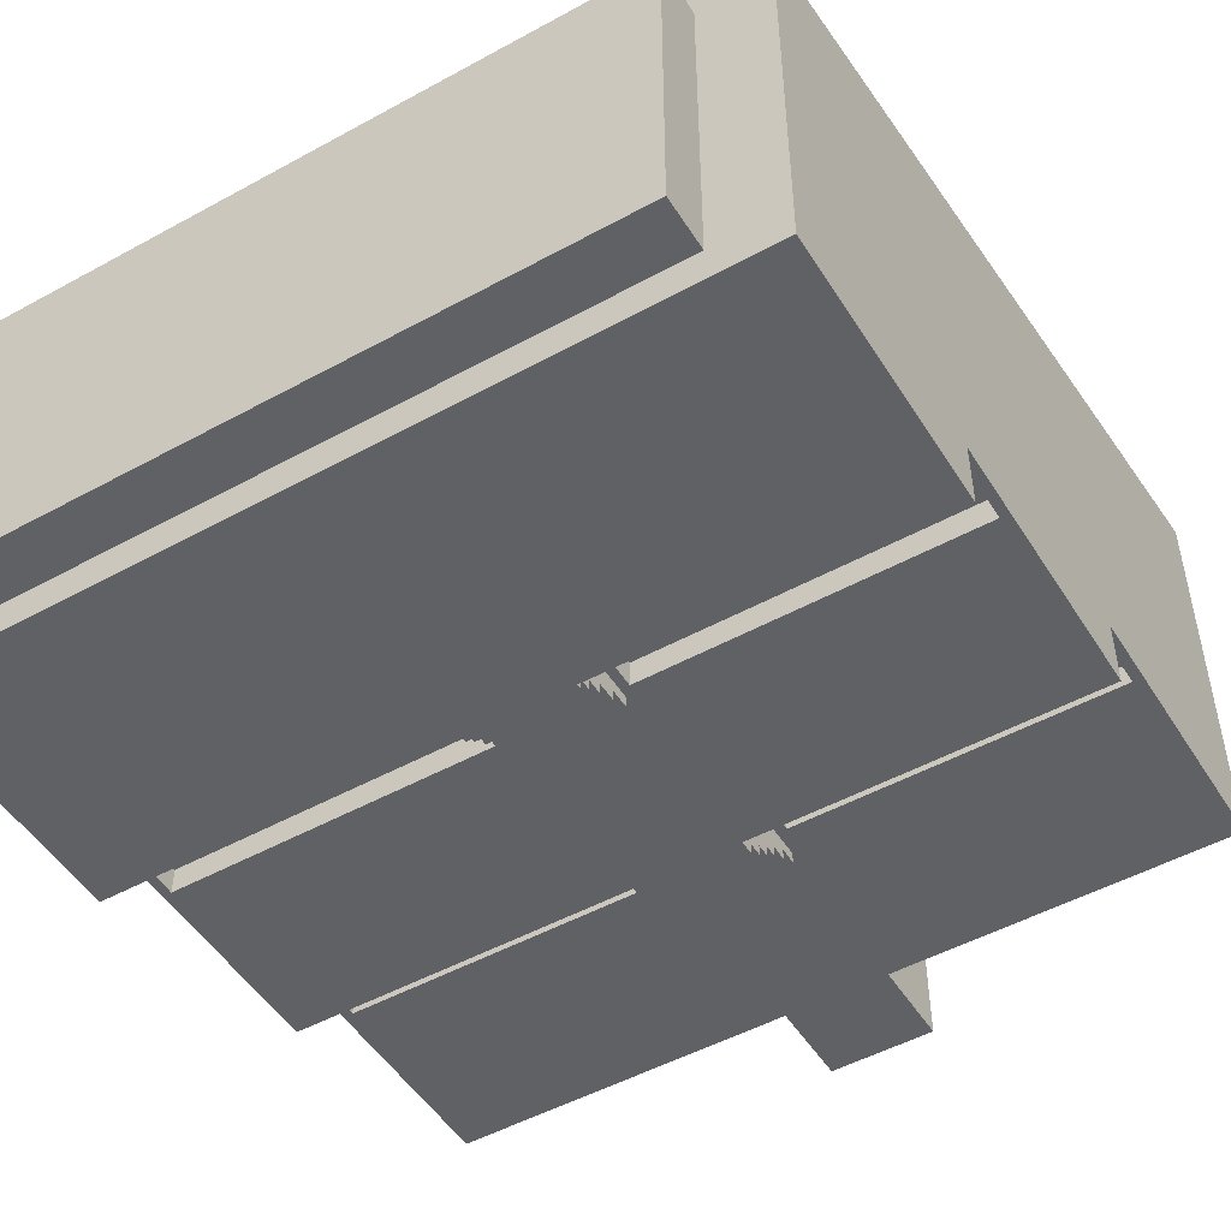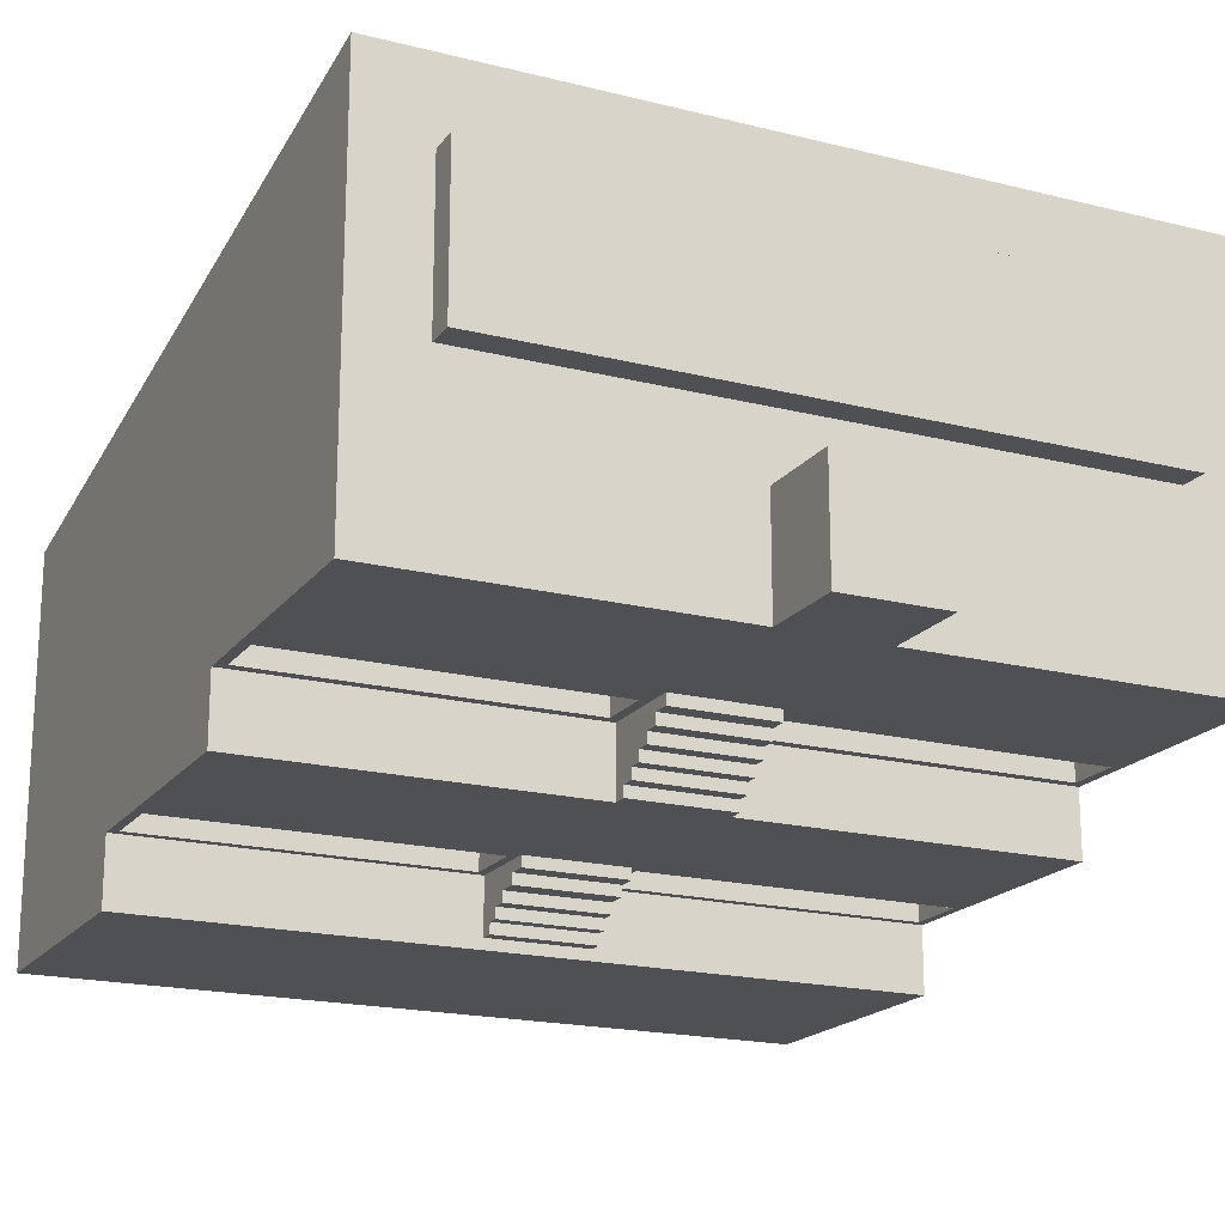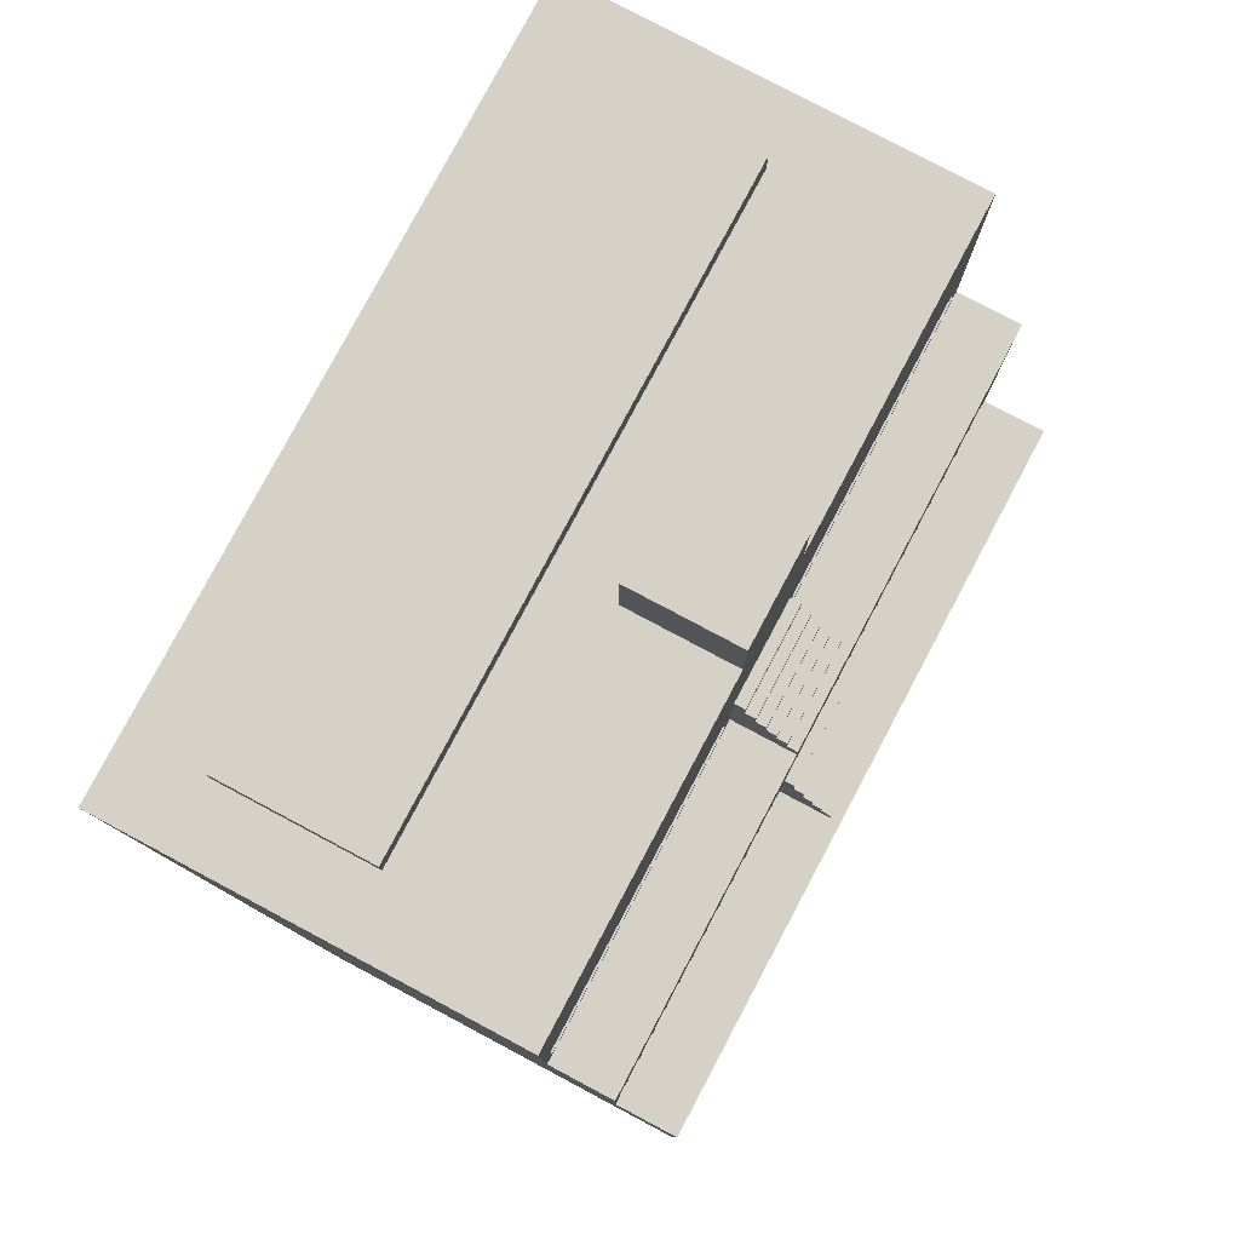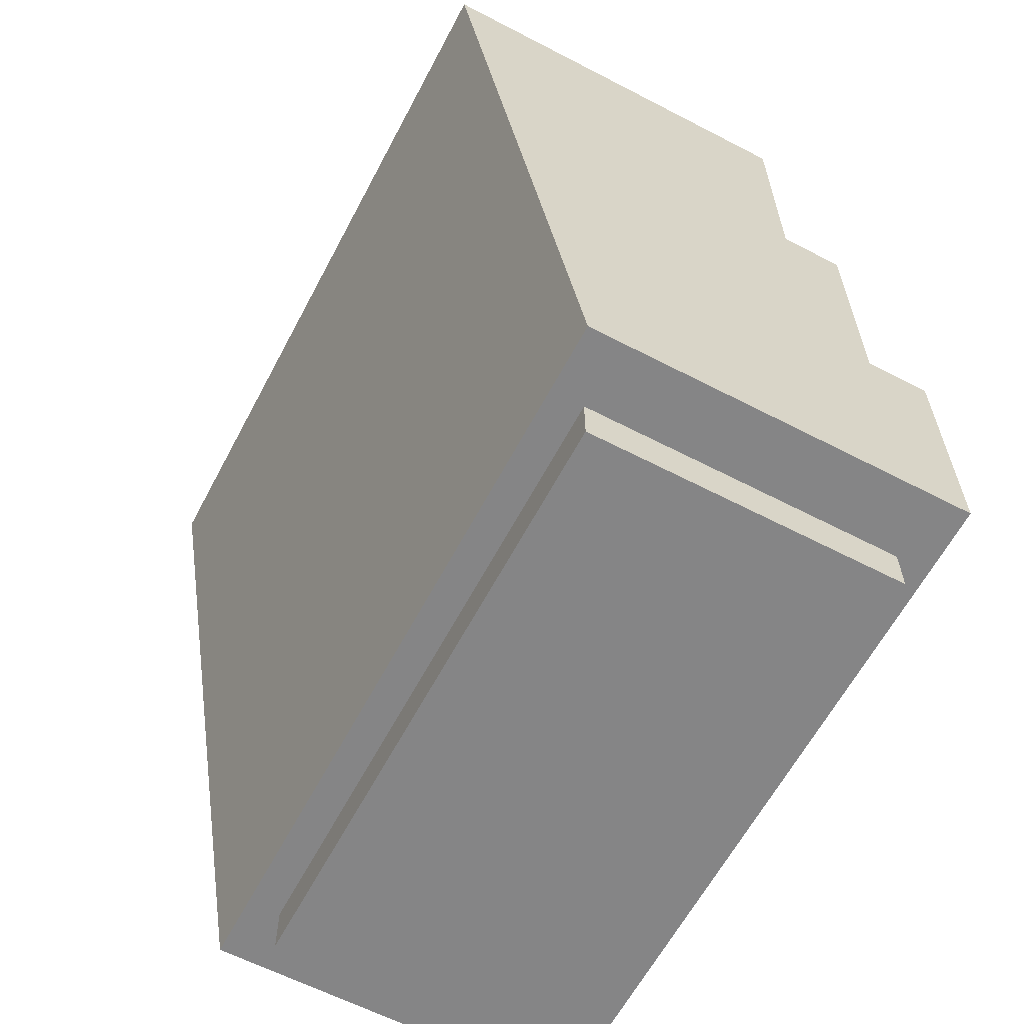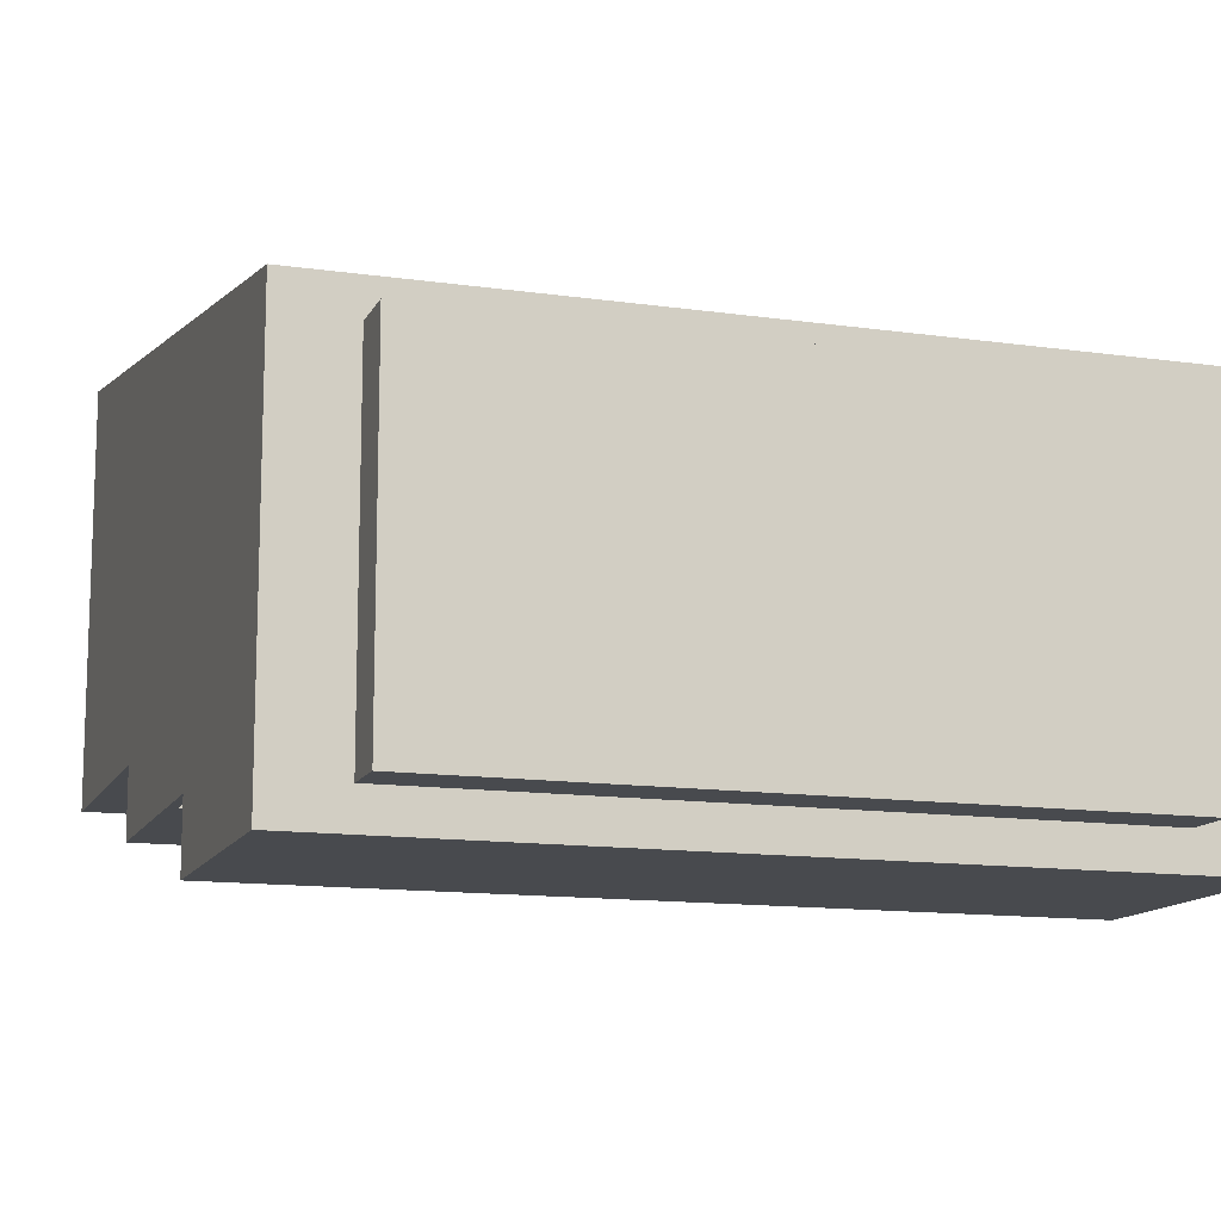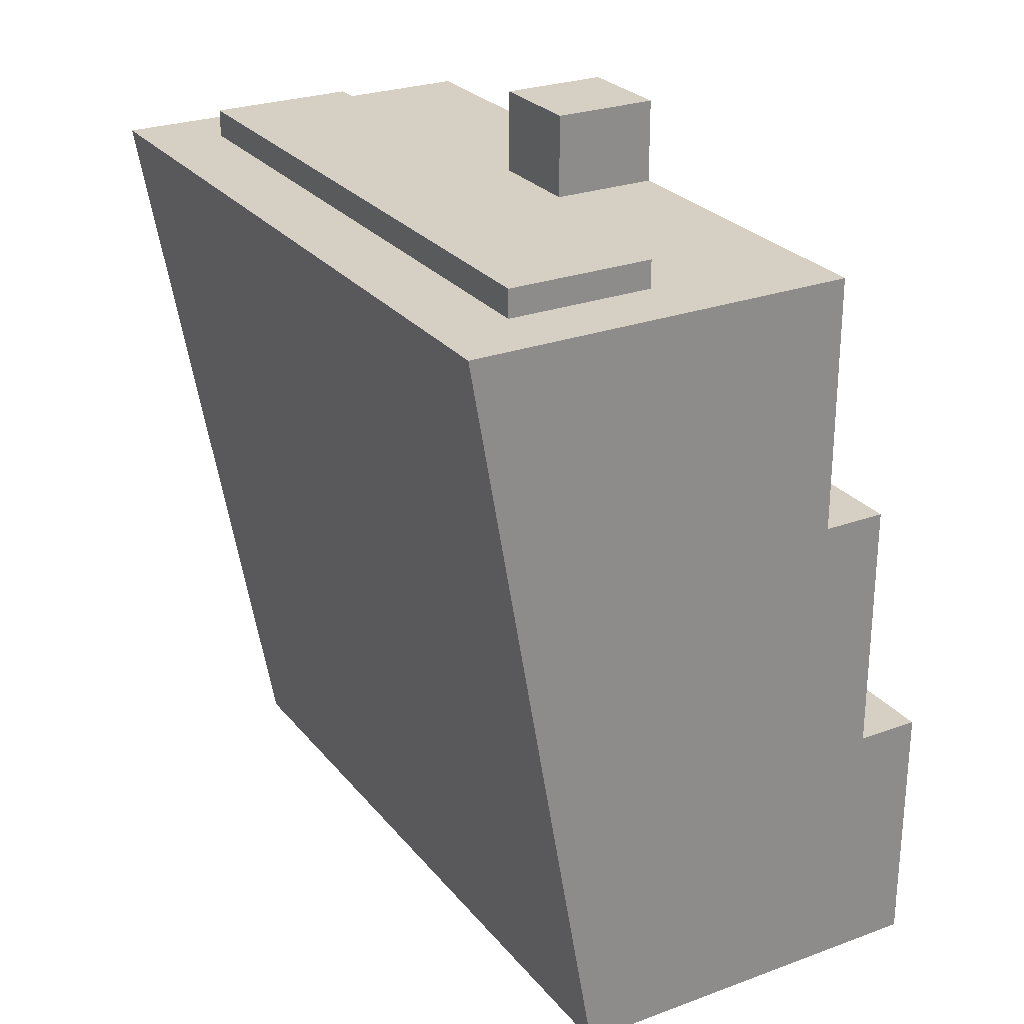
<metadata>
{"format":"obj","ext":"obj","renderer":"f3d","projection":"perspective","resolution":1024,"background":"white","views":[{"elev":-50.0,"azim":-148.9,"up":"+Y"},{"elev":-19.0,"azim":-25.5,"up":"+Y"},{"elev":79.5,"azim":-62.0,"up":"+Z"},{"elev":-61.9,"azim":-117.8,"up":"+Z"},{"elev":-12.9,"azim":161.7,"up":"+Y"},{"elev":26.3,"azim":-120.0,"up":"+Z"}]}
</metadata>
<code>
v  122.3 0 -90
v  122.3 90.62 -90
v  106.4 82.82 -90
v  106.4 8.037 -90
v  33.77 90.62 -90
v  33.77 82.82 -90
v  122.3 15 -11.9
v  122.3 15 30
v  122.3 30 30
v  122.3 15 -30
v  122.3 30 46.5
v  122.3 30 90
v  122.3 122 90
v  122.3 0 -30
v  45.53 15 30
v  45.5 30 30
v  120.3 21.05 -13.92
v  120.3 21.05 -27.98
v  47.55 21.05 -27.98
v  47.55 21.05 -13.92
v  45.53 -0.0006 -30
v  45.53 2.499 -30
v  45.53 15 -30
v  33.77 0 -90
v  33.77 -0.0011 -30
v  106.9 30 90
v  45.5 30 90
v  45.5 55 90
v  33.77 55 90
v  33.77 69.39 90
v  45.5 69.39 90
v  106.9 69.39 90
v  106.9 104.1 90
v  106.9 122 90
v  33.77 104.1 90
v  33.77 122 90
v  106.4 82.82 -101.5
v  106.4 8.037 -101.5
v  33.77 82.82 -101.5
v  33.77 2.499 -30
v  45.53 2.499 -26.86
v  33.77 2.499 -26.86
v  33.77 4.999 -26.86
v  45.53 4.999 -26.86
v  33.77 4.999 -24.17
v  45.53 4.999 -24.17
v  33.77 7.499 -24.17
v  33.77 7.499 -20.81
v  45.53 7.499 -20.81
v  45.53 7.499 -24.17
v  33.77 9.999 -20.81
v  33.77 9.999 -16.1
v  45.53 9.999 -16.1
v  45.53 9.999 -20.81
v  33.77 12.5 -16.1
v  33.77 12.5 -11.9
v  45.53 12.5 -11.9
v  45.53 12.5 -16.1
v  45.53 15 -11.9
v  45.53 15 33.36
v  33.77 15 33.36
v  33.77 17.5 33.36
v  45.53 17.5 33.36
v  45.53 17.5 36.65
v  33.77 17.5 36.65
v  33.77 20 36.65
v  45.53 20 36.65
v  45.5 30 46.5
v  45.5 30 50.52
v  33.77 30 50.52
v  33.77 30 90
v  33.77 15 30
v  33.77 20 39.61
v  45.53 20 39.61
v  33.77 22.5 39.61
v  33.77 22.5 42.82
v  45.53 22.5 42.82
v  45.53 22.5 39.61
v  33.77 25 42.82
v  33.77 25 46.5
v  45.53 25 46.5
v  45.53 25 42.82
v  33.77 27.5 46.5
v  33.77 27.5 50.52
v  45.53 27.5 50.52
v  45.53 27.5 46.5
v  33.77 15 -11.86
v  47.55 15 -27.98
v  120.3 15 -27.98
v  47.55 15 -13.92
v  120.3 15 -13.92
v  120.1 35.04 32.24
v  47.74 35.04 32.24
v  47.74 35.04 44.26
v  120.1 35.04 44.26
v  47.74 30 32.24
v  120.1 30 32.24
v  47.74 30 44.26
v  120.1 30 44.26
v  106.9 69.39 96.54
v  106.9 104.1 96.54
v  33.77 69.39 96.54
v  33.77 30 109.6
v  33.77 55 109.6
v  45.5 55 109.6
v  45.5 30 109.6
v  33.77 8.037 -101.5
v  33.77 8.037 -90
v  33.77 104.1 96.54
v  -54.77 0 -90
v  -38.91 8.037 -90
v  -38.91 82.82 -90
v  -54.77 90.62 -90
v  -54.77 15 -30
v  -54.77 0 -30
v  -54.77 122 90
v  -54.77 30 30
v  -54.77 30 90
v  -54.77 30 46.5
v  -54.77 15 30
v  -54.77 15 -11.9
v  22.03 30 30
v  22 15 30
v  -52.75 21.05 -13.92
v  19.99 21.05 -13.92
v  19.99 21.05 -27.98
v  -52.75 21.05 -27.98
v  22.01 2.499 -30
v  22 -0.0006 -30
v  22.01 15 -30
v  -39.34 122 90
v  -39.34 104.1 90
v  -39.34 69.39 90
v  22.03 69.39 90
v  22.03 55 90
v  22.03 30 90
v  -39.34 30 90
v  -38.91 8.037 -101.5
v  -38.91 82.82 -101.5
v  22 2.499 -26.86
v  22.01 4.999 -26.86
v  22.01 4.999 -24.17
v  22.01 7.499 -24.17
v  22.01 7.499 -20.81
v  22.01 9.999 -20.81
v  22.01 9.999 -16.1
v  22.01 12.5 -16.1
v  22.01 12.5 -11.9
v  22.01 15 -11.9
v  22 15 33.36
v  22 17.5 33.36
v  22 17.5 36.65
v  22 20 36.65
v  22.03 30 50.52
v  22.03 30 46.5
v  22 20 39.61
v  22 22.5 39.61
v  22 22.5 42.82
v  22 25 42.82
v  22 25 46.5
v  22 27.5 46.5
v  22 27.5 50.52
v  -52.75 15 -27.98
v  19.99 15 -27.98
v  19.99 15 -13.92
v  -52.75 15 -13.92
v  -52.52 35.04 32.24
v  -52.52 35.04 44.26
v  19.79 35.04 44.26
v  19.79 35.04 32.24
v  -52.52 30 32.24
v  19.79 30 32.24
v  19.79 30 44.26
v  -52.52 30 44.26
v  -39.34 104.1 96.54
v  -39.34 69.39 96.54
v  22.03 30 109.6
v  22.03 55 109.6
g Box001
f 1 2 3 4
f 5 6 3 2
f 7 8 9 10
f 11 12 13 9
f 10 9 13 2
f 10 2 1 14
f 8 15 16 9
f 17 18 19 20
f 14 21 22 23
f 10 14 23
f 1 24 25 21
f 1 21 14
f 12 26 27 28
f 28 29 30 31
f 12 28 31 32
f 12 32 33 34
f 33 35 36 34
f 12 34 13
f 4 3 37 38
f 6 39 37 3
f 21 25 40 22
f 41 42 43 44
f 40 42 41 22
f 43 45 46 44
f 47 48 49 50
f 51 52 53 54
f 55 56 57 58
f 23 22 41 44
f 23 44 46 50
f 50 49 54 23
f 23 54 53 58
f 23 58 57 59
f 60 61 62 63
f 64 65 66 67
f 27 26 12
f 12 11 68 69
f 27 12 69
f 27 69 70 71
f 72 61 60 15
f 62 65 64 63
f 66 73 74 67
f 75 76 77 78
f 79 80 81 82
f 83 84 85 86
f 16 15 60 63
f 16 63 64 67
f 16 67 74 78
f 16 78 77 82
f 82 81 86 16
f 16 86 85 69
f 59 87 72 15
f 59 15 8 7
f 10 23 88 89
f 23 59 90 88
f 59 7 91 90
f 7 10 89 91
f 89 88 19 18
f 88 90 20 19
f 90 91 17 20
f 91 89 18 17
f 92 93 94 95
f 9 16 96 97
f 16 68 98 96
f 68 11 99 98
f 11 9 97 99
f 97 96 93 92
f 96 98 94 93
f 98 99 95 94
f 99 97 92 95
f 34 36 5 13
f 13 5 2
f 33 32 100 101
f 31 30 102 32
f 32 102 100
f 103 104 105 106
f 28 27 106 105
f 71 103 106 27
f 38 37 39 107
f 24 1 4 108
f 4 38 107 108
f 78 74 73 75
f 50 46 45 47
f 59 57 56 87
f 58 53 52 55
f 54 49 48 51
f 69 85 84 70
f 86 81 80 83
f 82 77 76 79
f 101 100 102 109
f 33 101 109 35
f 28 105 104 29
f 110 111 112 113
f 5 113 112 6
f 114 115 110 113
f 114 113 116 117
f 116 118 119 117
f 117 120 121 114
f 120 117 122 123
f 124 125 126 127
f 128 129 115 130
f 114 130 115
f 110 115 129 25
f 110 25 24
f 118 116 131 132
f 36 35 132 131
f 118 132 133 134
f 30 29 135 134
f 118 134 135 136
f 118 136 137
f 111 138 139 112
f 6 112 139 39
f 129 128 40 25
f 140 141 43 42
f 40 128 140 42
f 43 141 142 45
f 47 143 144 48
f 51 145 146 52
f 55 147 148 56
f 130 149 148 147
f 130 147 146 145
f 145 144 143 130
f 130 143 142 141
f 130 141 140 128
f 150 151 62 61
f 152 153 66 65
f 136 71 70 154
f 155 119 118 154
f 136 154 118
f 136 118 137
f 72 123 150 61
f 62 151 152 65
f 66 153 156 73
f 75 157 158 76
f 79 159 160 80
f 83 161 162 84
f 122 154 162 161
f 161 160 159 122
f 122 159 158 157
f 122 157 156 153
f 122 153 152 151
f 122 151 150 123
f 149 121 120 123
f 149 123 72 87
f 114 163 164 130
f 130 164 165 149
f 149 165 166 121
f 121 166 163 114
f 163 127 126 164
f 164 126 125 165
f 165 125 124 166
f 166 124 127 163
f 167 168 169 170
f 117 171 172 122
f 122 172 173 155
f 155 173 174 119
f 119 174 171 117
f 171 167 170 172
f 172 170 169 173
f 173 169 168 174
f 174 168 167 171
f 116 113 5 131
f 5 36 131
f 132 175 176 133
f 133 176 102 134
f 102 30 134
f 103 177 178 104
f 135 178 177 136
f 71 136 177 103
f 138 107 39 139
f 24 108 111 110
f 111 108 107 138
f 157 75 73 156
f 143 47 45 142
f 149 87 56 148
f 147 55 52 146
f 145 51 48 144
f 154 70 84 162
f 161 83 80 160
f 159 79 76 158
f 175 109 102 176
f 132 35 109 175
f 135 29 104 178

</code>
